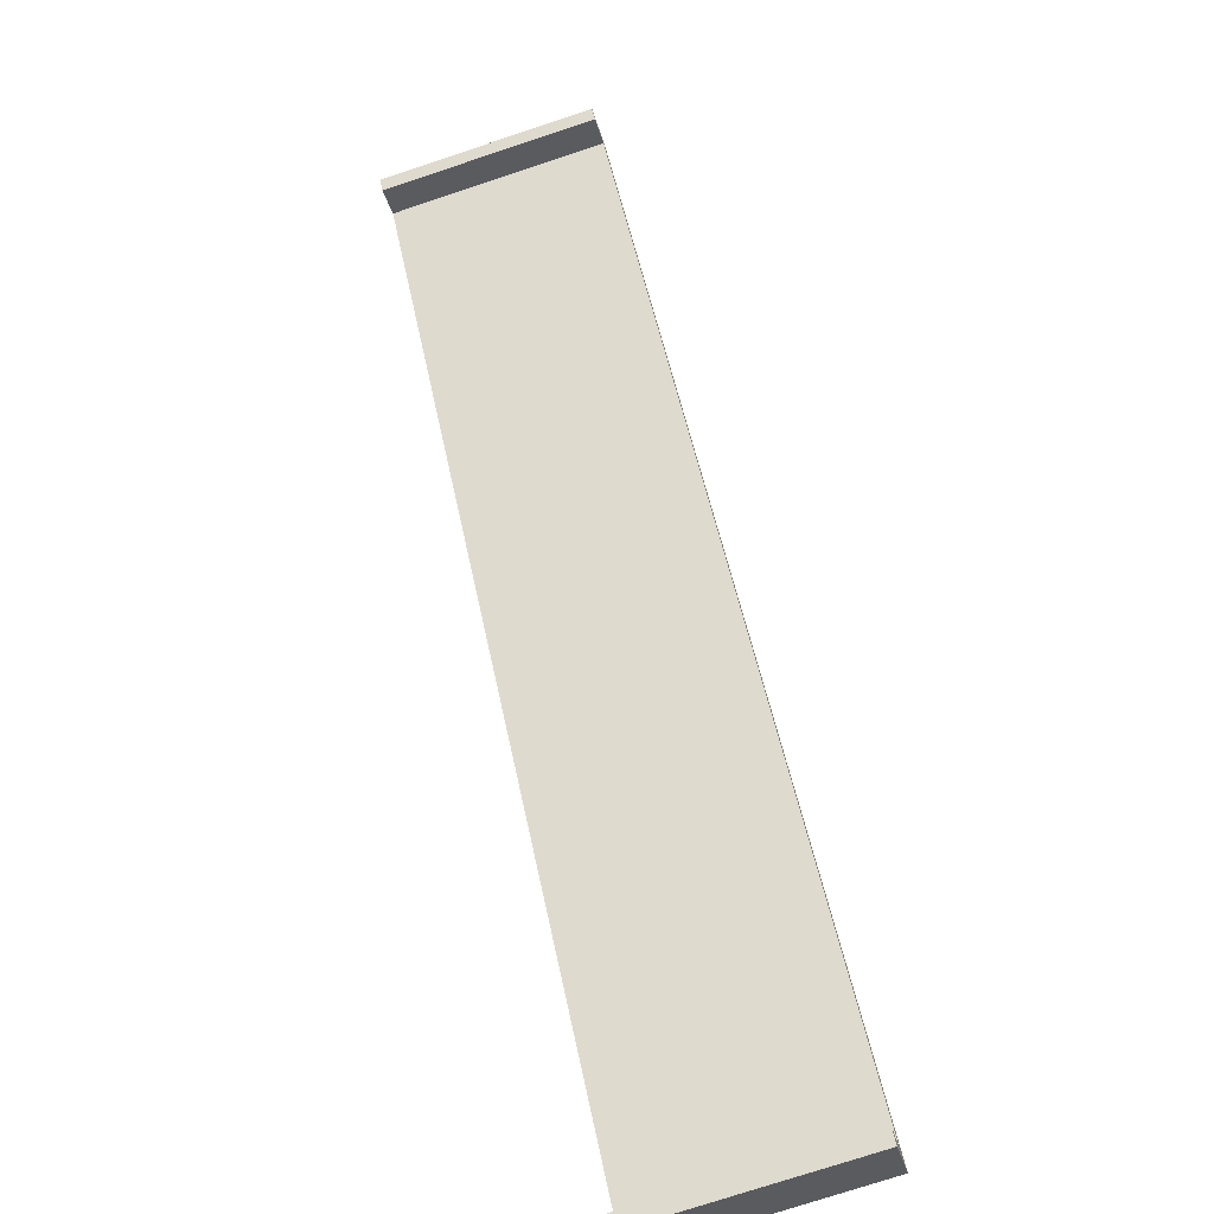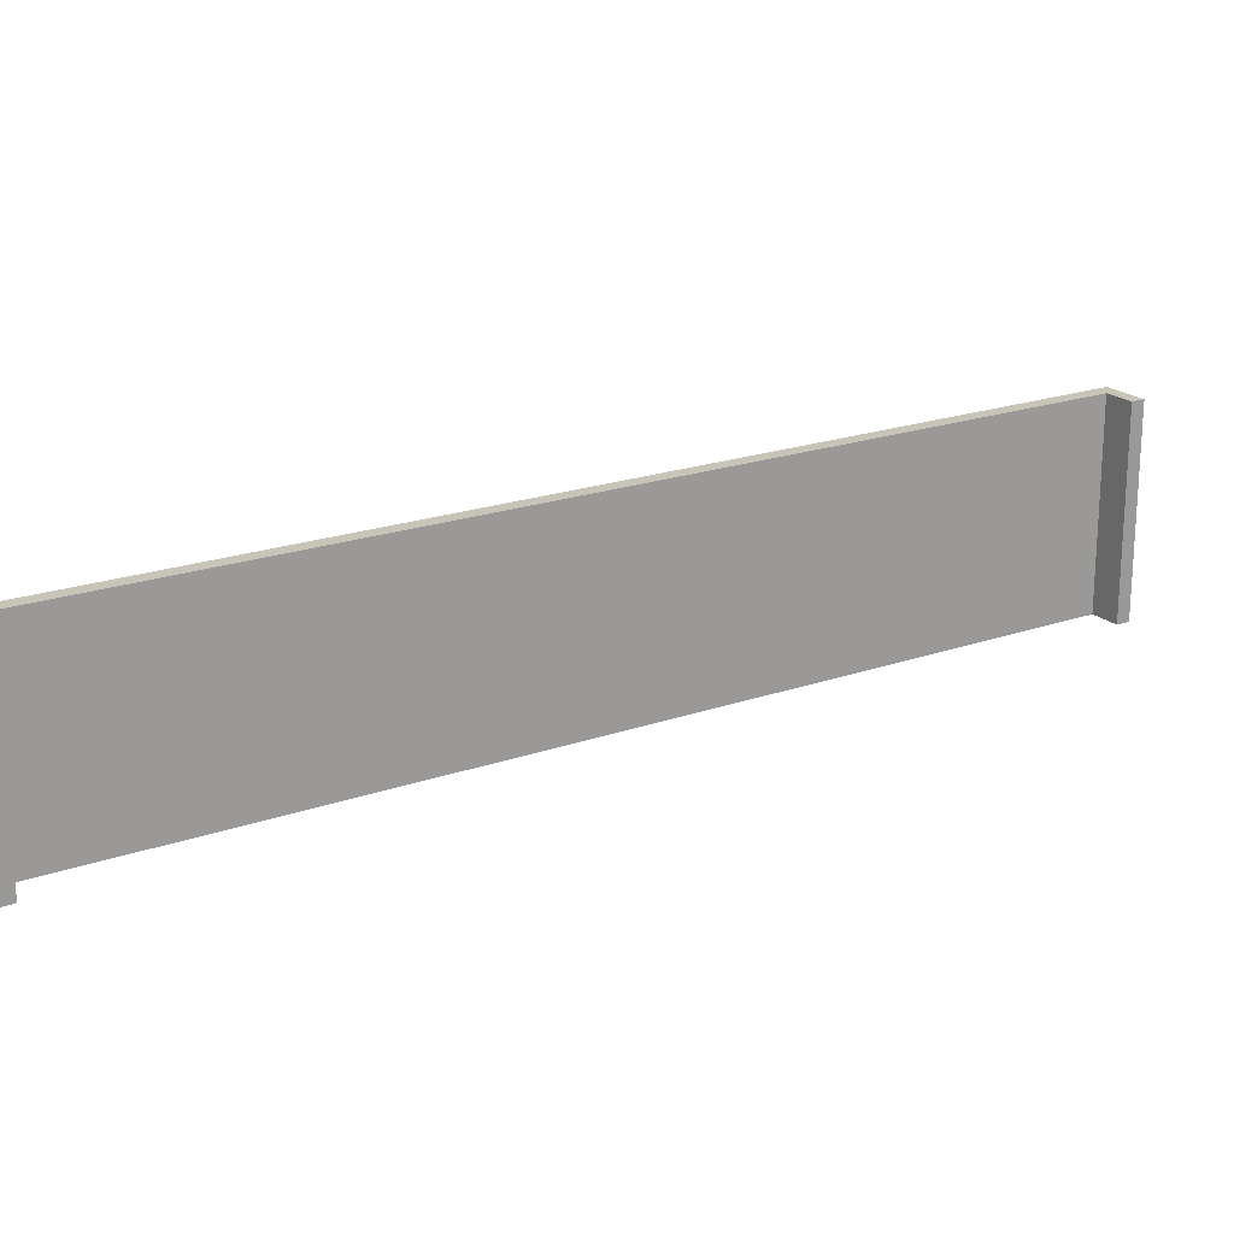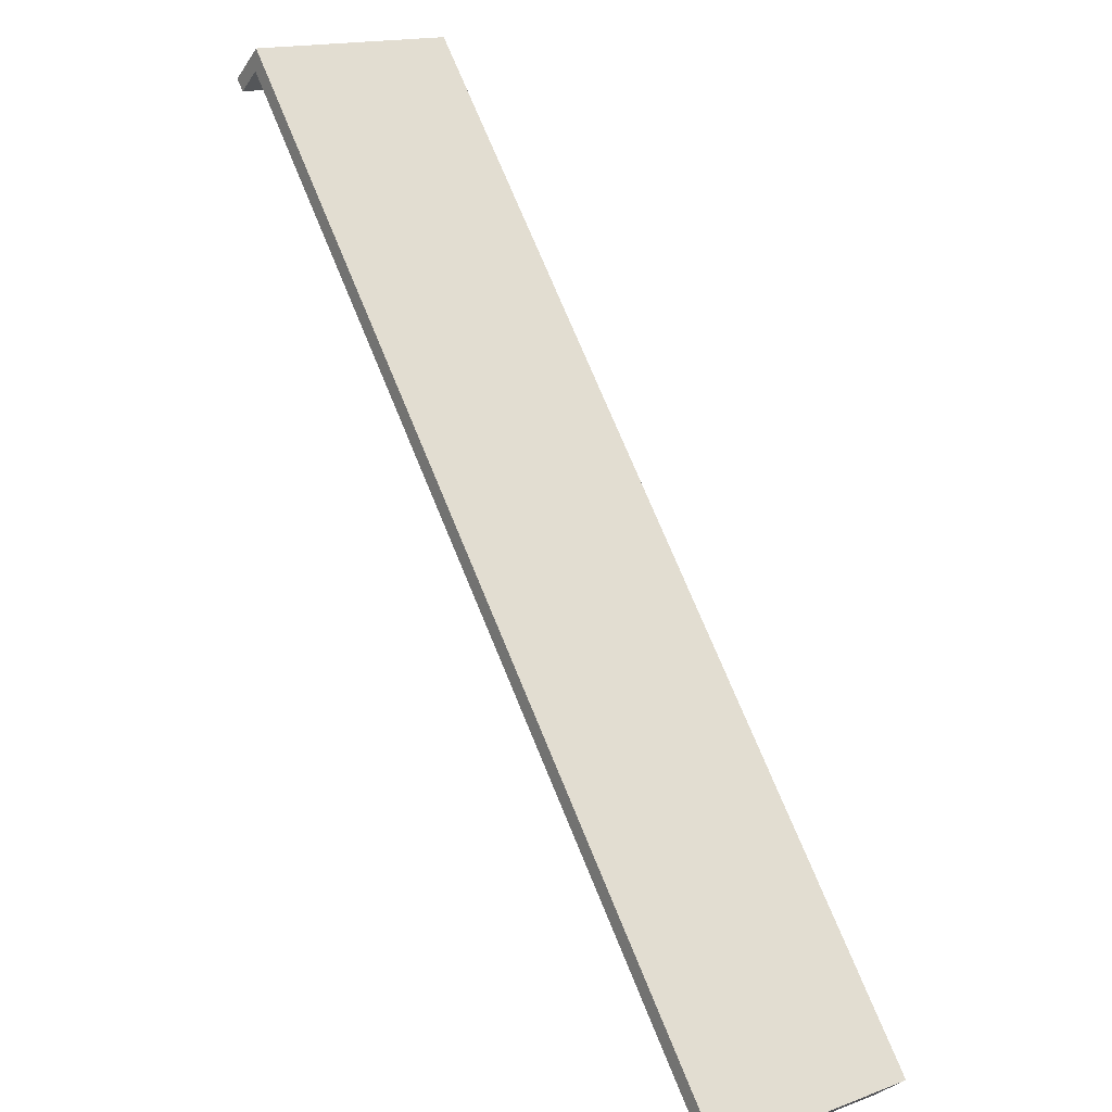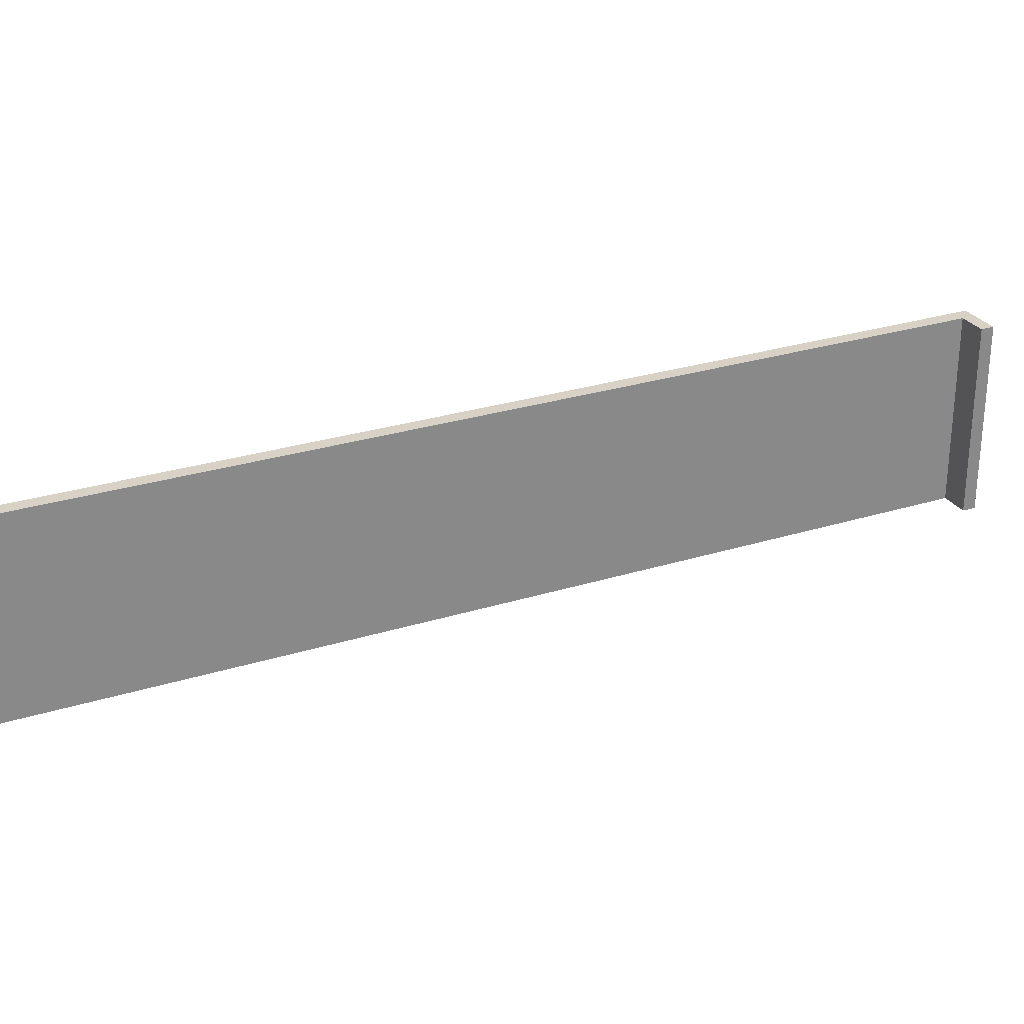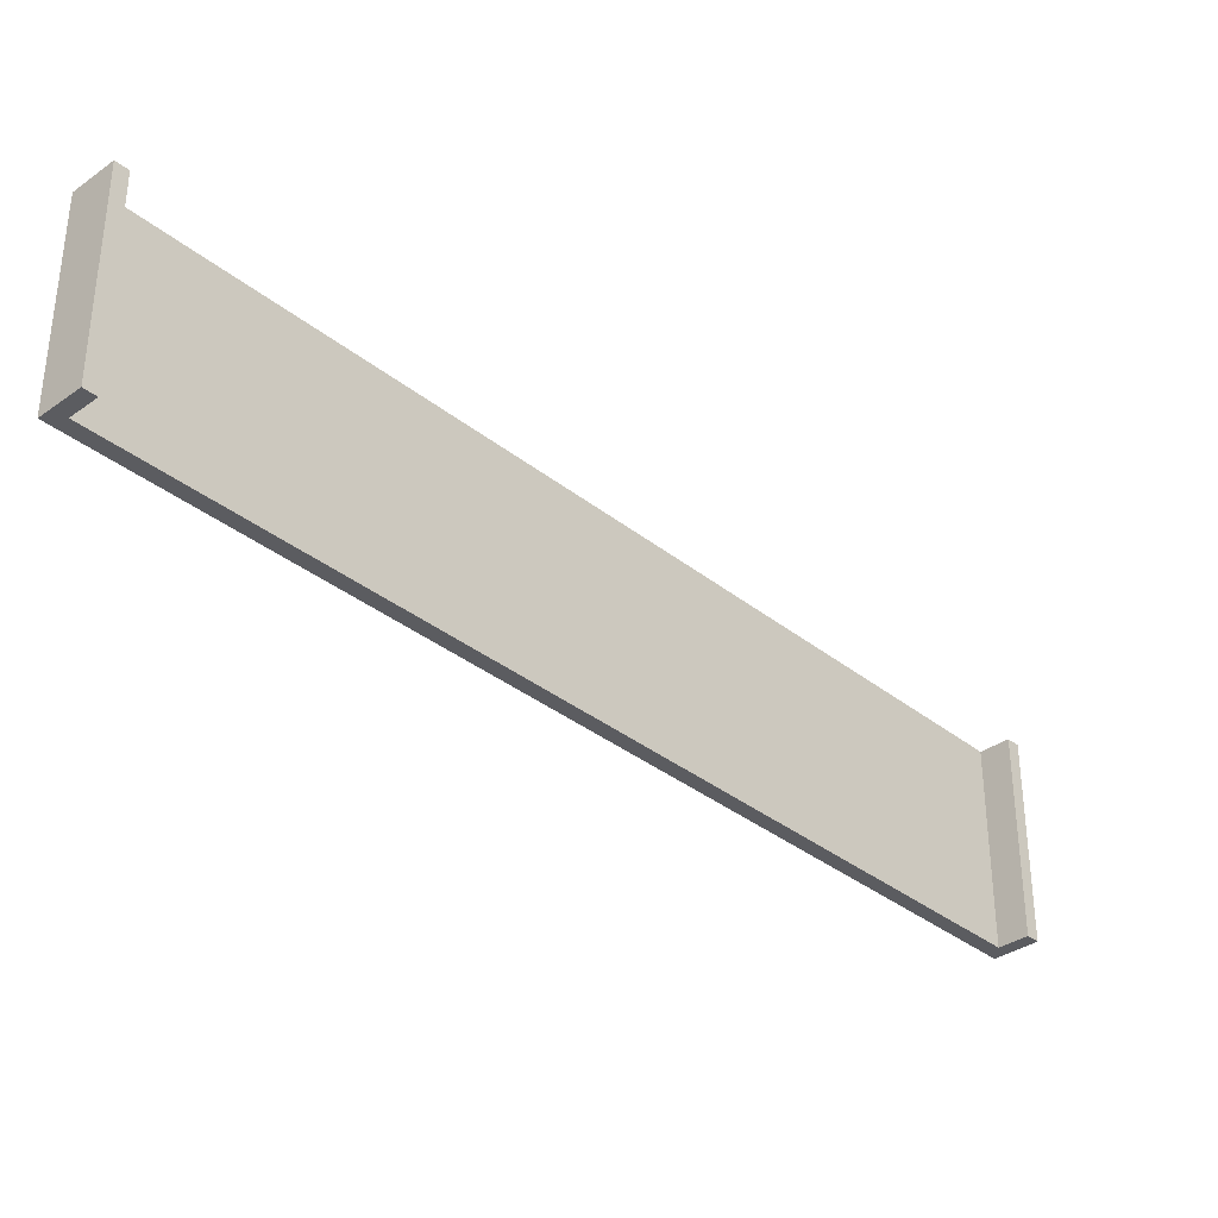
<metadata>
{"format":"obj","ext":"obj","renderer":"f3d","projection":"perspective","resolution":1024,"background":"white","views":[{"elev":-75.5,"azim":108.3,"up":"+Z"},{"elev":20.2,"azim":96.6,"up":"+Y"},{"elev":16.6,"azim":-126.6,"up":"+Z"},{"elev":27.3,"azim":103.7,"up":"+Y"},{"elev":-35.0,"azim":82.9,"up":"+Y"}]}
</metadata>
<code>
v  77.57 22.47 85.9
v  76.58 22.47 84.71
v  73.58 22.47 89.19
v  73.89 22.47 86.93
v  0 22.47 1.376e-15
v  60.08 22.47 70.19
v  45.45 22.47 52.45
v  30.76 22.47 34.64
v  16.14 22.47 16.91
v  2.316 22.47 0.151
v  4.023 22.47 -3.311
v  5.031 22.47 -2.089
v  76.58 -5.187e-15 84.71
v  73.89 -5.323e-15 86.93
v  4.023 2.027e-16 -3.311
v  0 0 0
v  60.08 -4.298e-15 70.19
v  45.45 -3.212e-15 52.45
v  30.76 -2.121e-15 34.64
v  16.14 -1.035e-15 16.91
v  2.316 -9.246e-18 0.151
v  5.031 1.279e-16 -2.089
v  77.57 -5.26e-15 85.9
v  73.58 -5.461e-15 89.19
g defaultobject
f 1 2 3
f 4 3 2
f 5 3 4
f 6 5 4
f 7 5 6
f 8 5 7
f 9 5 8
f 10 5 9
f 11 5 10
f 10 12 11
f 13 4 2
f 4 13 14
f 15 5 11
f 5 15 16
f 14 6 4
f 6 14 17
f 6 17 7
f 7 17 18
f 7 18 8
f 8 18 19
f 8 19 9
f 9 19 20
f 9 20 10
f 10 20 21
f 22 11 12
f 11 22 15
f 23 2 1
f 2 23 13
f 21 12 10
f 12 21 22
f 24 1 3
f 1 24 23
f 16 3 5
f 3 16 24
f 16 21 24
f 21 16 15
f 21 15 22
f 24 21 20
f 24 20 19
f 24 19 18
f 24 18 17
f 24 17 14
f 24 14 13
f 24 13 23

</code>
